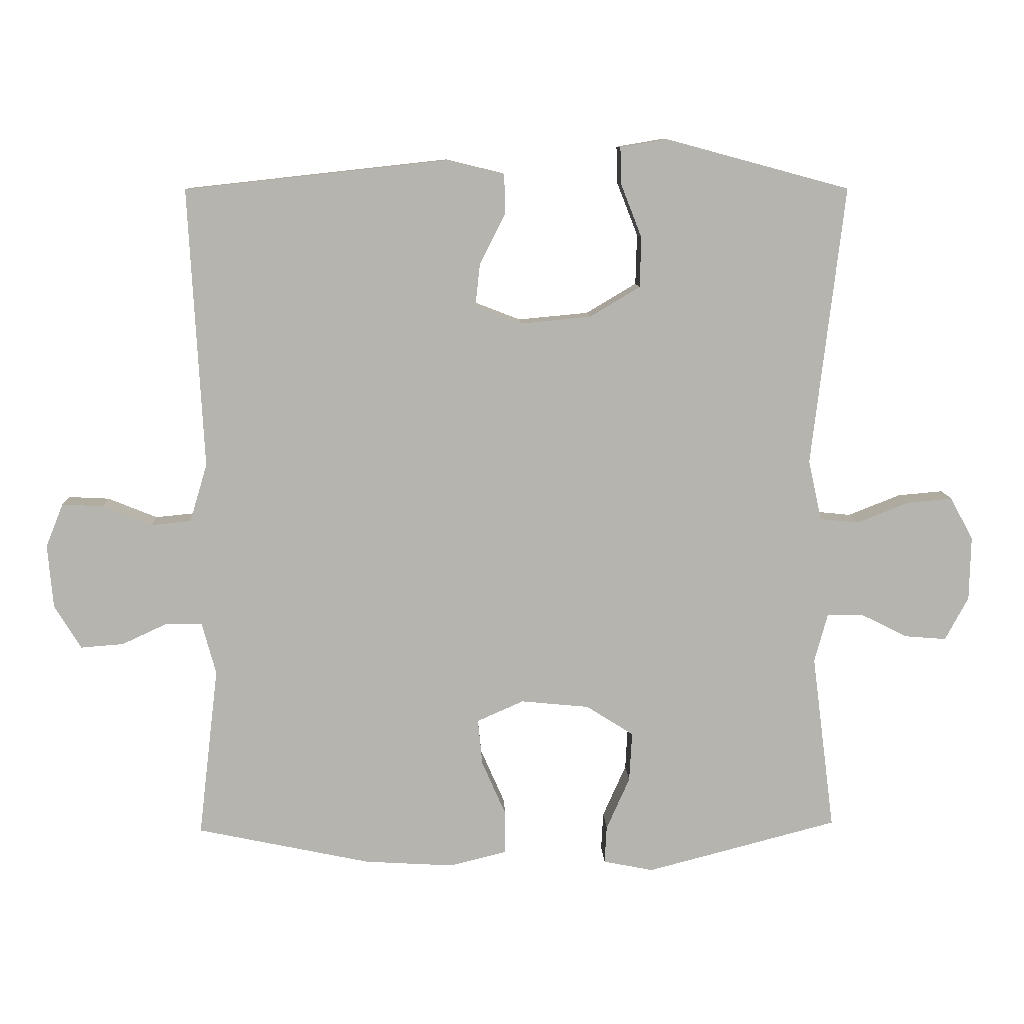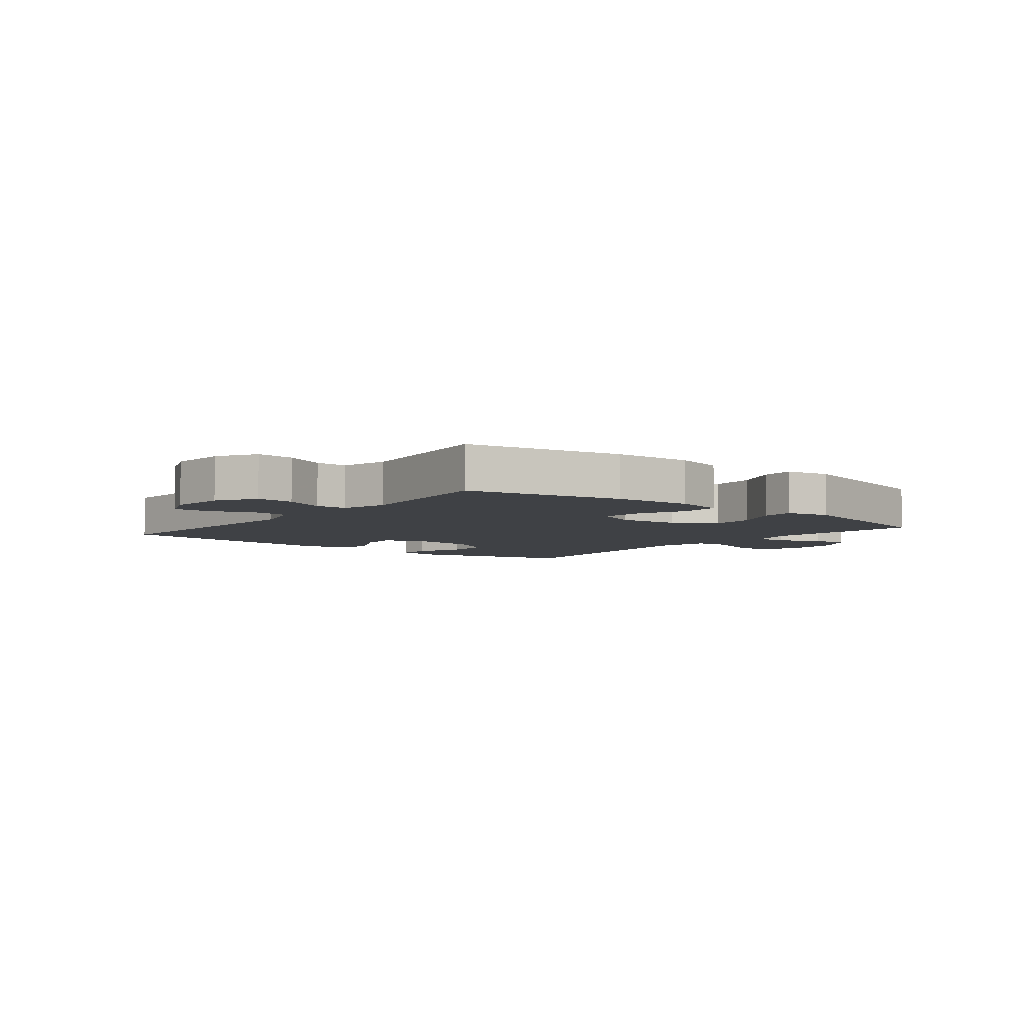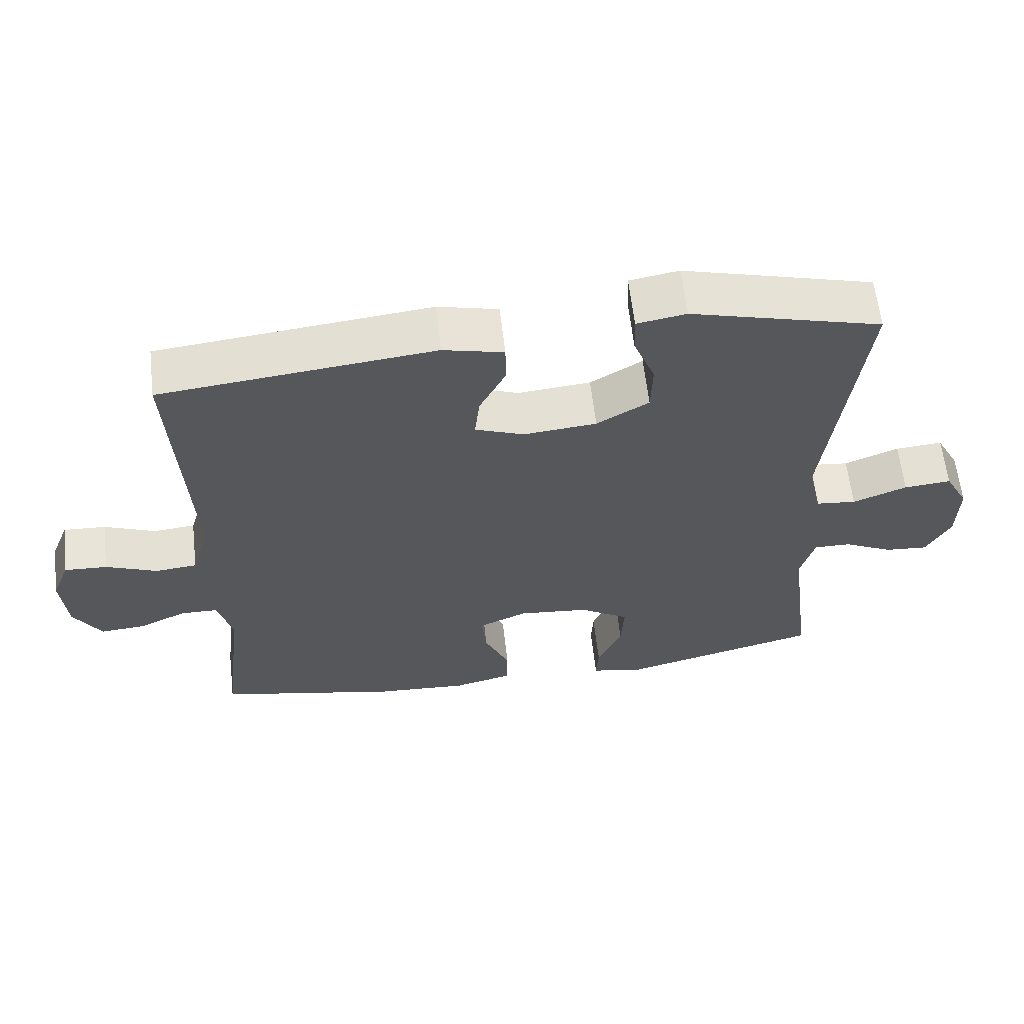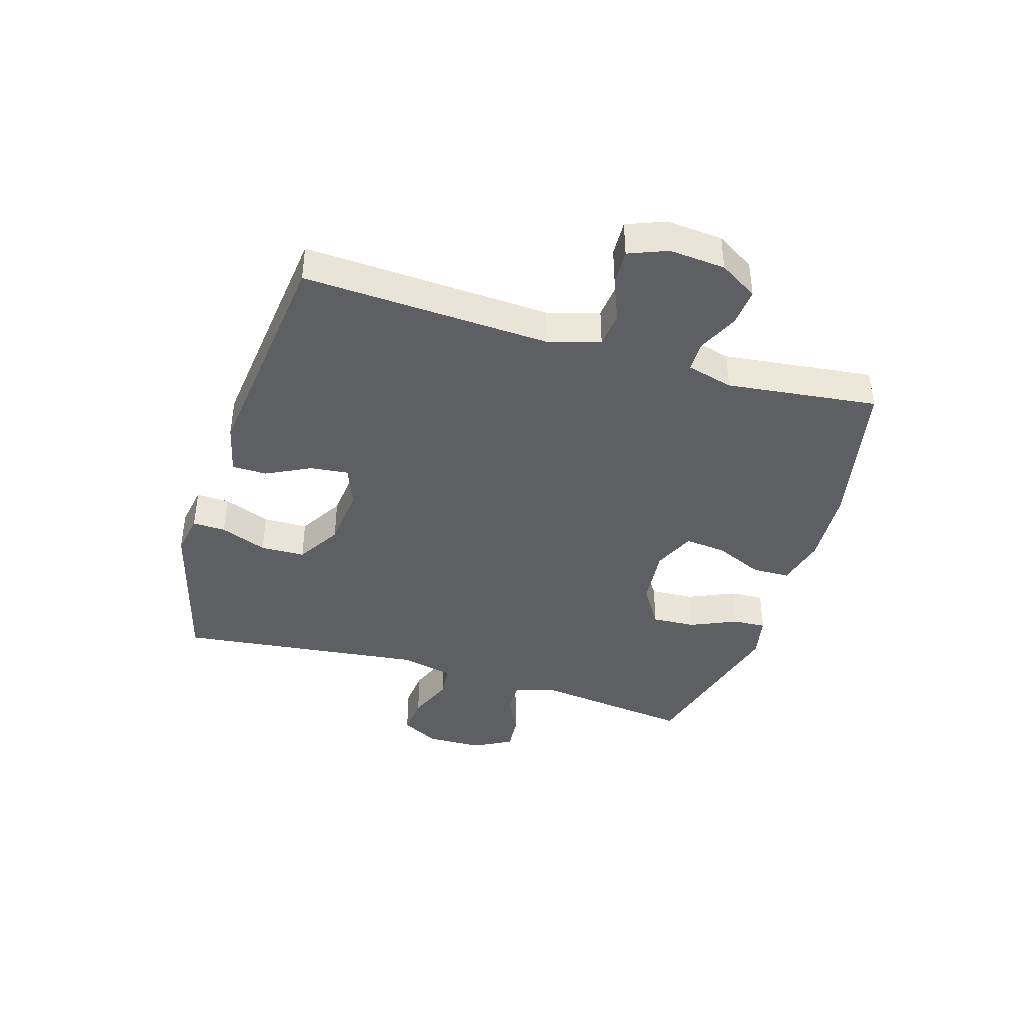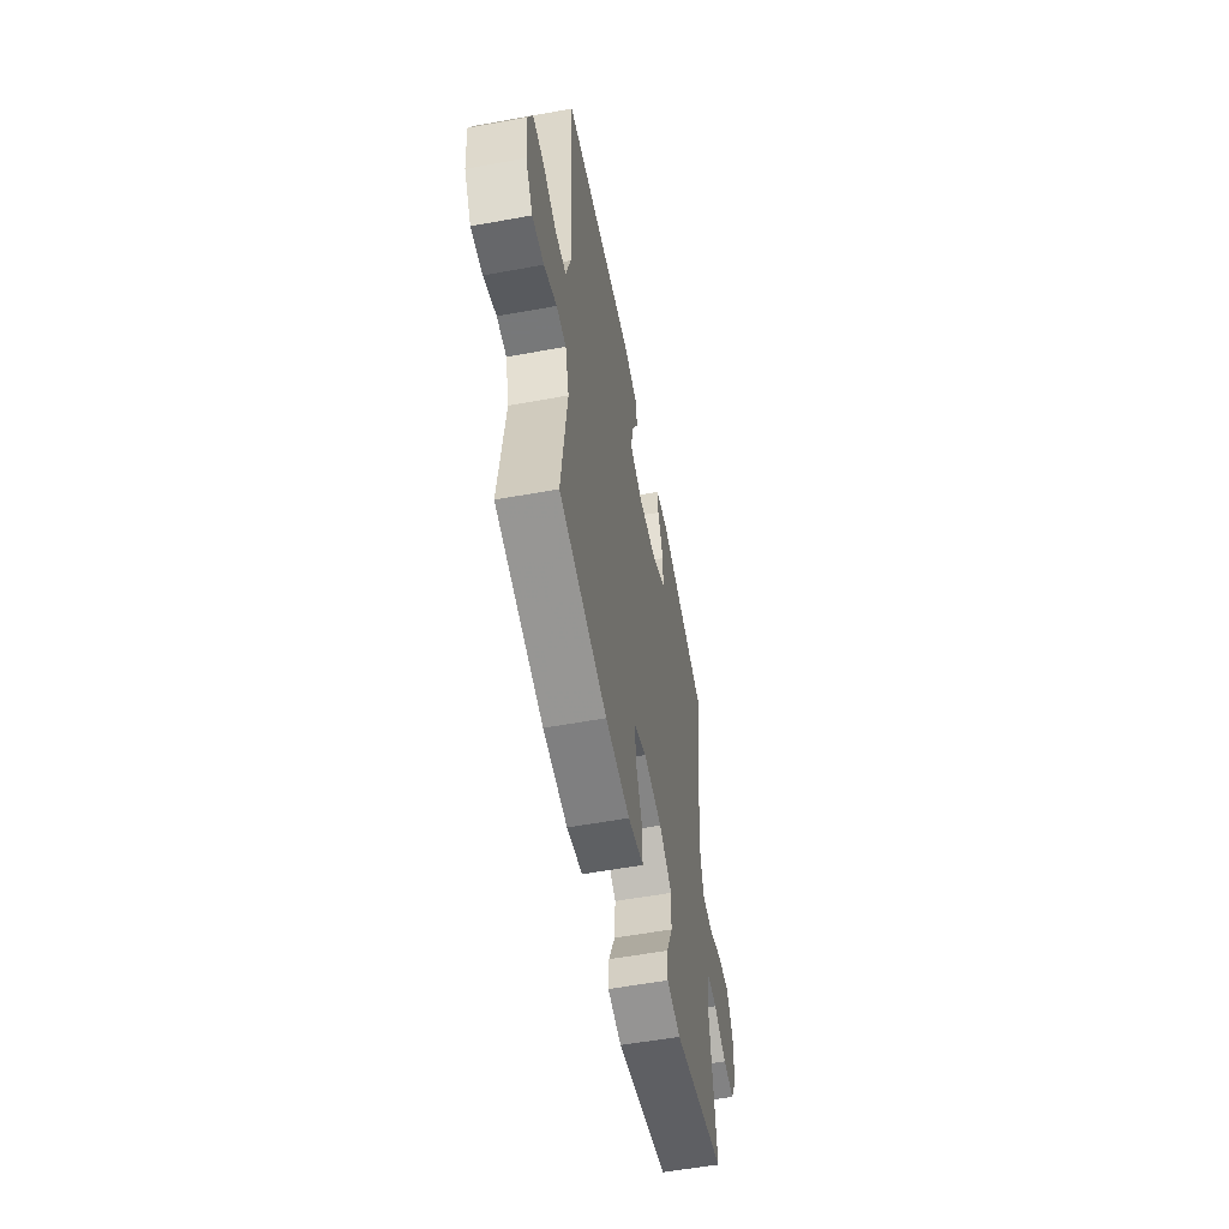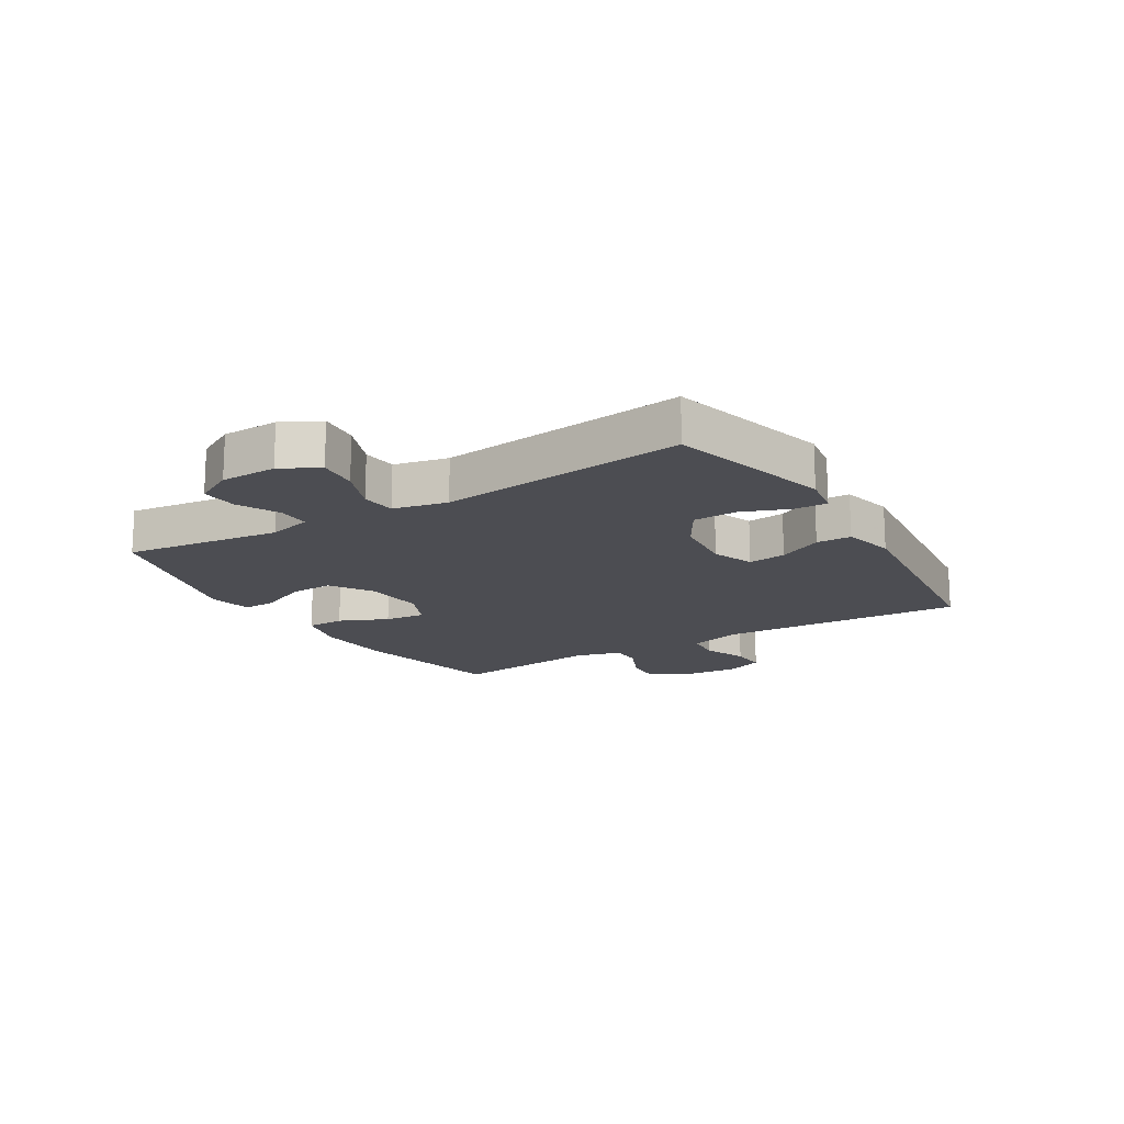
<metadata>
{"format":"obj","ext":"obj","renderer":"f3d","projection":"perspective","resolution":1024,"background":"white","views":[{"elev":9.9,"azim":177.7,"up":"+Z"},{"elev":-5.5,"azim":141.2,"up":"+Y"},{"elev":61.7,"azim":173.5,"up":"+Z"},{"elev":-40.6,"azim":73.1,"up":"+Y"},{"elev":-56.4,"azim":100.8,"up":"+Z"},{"elev":-16.3,"azim":-58.7,"up":"+Y"}]}
</metadata>
<code>
v 0.5 0.07 0.5
v 0.478 0.07 0.082
v 0.504 0.07 -0.005
v 0.564 0.07 -0.011
v 0.638 0.07 0.019
v 0.699 0.07 0.022
v 0.725 0.07 -0.043
v 0.717 0.07 -0.138
v 0.677 0.07 -0.203
v 0.613 0.07 -0.198
v 0.544 0.07 -0.166
v 0.491 0.07 -0.167
v 0.47 0.07 -0.245
v 0.5 0.07 -0.5
v 0.239 0.07 -0.555
v 0.106 0.07 -0.563
v 0.021 0.07 -0.542
v 0.02 0.07 -0.478
v 0.056 0.07 -0.396
v 0.063 0.07 -0.327
v -0.007 0.07 -0.296
v -0.109 0.07 -0.306
v -0.18 0.07 -0.351
v -0.176 0.07 -0.425
v -0.141 0.07 -0.504
v -0.138 0.07 -0.56
v -0.213 0.07 -0.575
v -0.5 0.07 -0.5
v -0.466 0.07 -0.235
v -0.486 0.07 -0.161
v -0.54 0.07 -0.162
v -0.61 0.07 -0.197
v -0.672 0.07 -0.202
v -0.707 0.07 -0.137
v -0.709 0.07 -0.042
v -0.675 0.07 0.022
v -0.607 0.07 0.016
v -0.529 0.07 -0.015
v -0.471 0.07 -0.009
v -0.451 0.07 0.082
v -0.5 0.07 0.5
v -0.225 0.07 0.574
v -0.154 0.07 0.562
v -0.156 0.07 0.506
v -0.187 0.07 0.427
v -0.185 0.07 0.352
v -0.11 0.07 0.307
v -0.005 0.07 0.297
v 0.065 0.07 0.324
v 0.058 0.07 0.388
v 0.02 0.07 0.463
v 0.021 0.07 0.522
v 0.108 0.07 0.543
v 0.5 0 0.5
v 0.478 0 0.082
v 0.504 0 -0.005
v 0.564 0 -0.011
v 0.638 0 0.019
v 0.699 0 0.022
v 0.725 0 -0.043
v 0.717 0 -0.138
v 0.677 0 -0.203
v 0.613 0 -0.198
v 0.544 0 -0.166
v 0.491 0 -0.167
v 0.47 0 -0.245
v 0.5 0 -0.5
v 0.239 0 -0.555
v 0.106 0 -0.563
v 0.021 0 -0.542
v 0.02 0 -0.478
v 0.056 0 -0.396
v 0.063 0 -0.327
v -0.007 0 -0.296
v -0.109 0 -0.306
v -0.18 0 -0.351
v -0.176 0 -0.425
v -0.141 0 -0.504
v -0.138 0 -0.56
v -0.213 0 -0.575
v -0.5 0 -0.5
v -0.466 0 -0.235
v -0.486 0 -0.161
v -0.54 0 -0.162
v -0.61 0 -0.197
v -0.672 0 -0.202
v -0.707 0 -0.137
v -0.709 0 -0.042
v -0.675 0 0.022
v -0.607 0 0.016
v -0.529 0 -0.015
v -0.471 0 -0.009
v -0.451 0 0.082
v -0.5 0 0.5
v -0.225 0 0.574
v -0.154 0 0.562
v -0.156 0 0.506
v -0.187 0 0.427
v -0.185 0 0.352
v -0.11 0 0.307
v -0.005 0 0.297
v 0.065 0 0.324
v 0.058 0 0.388
v 0.02 0 0.463
v 0.021 0 0.522
v 0.108 0 0.543
f 53 1 2
f 52 53 2
f 51 52 2
f 50 51 2
f 49 50 2 3
f 48 49 3
f 47 48 3
f 43 44 45
f 42 43 45
f 41 42 45
f 40 41 45
f 39 40 45 46
f 36 37 38
f 35 36 38
f 34 35 38
f 33 34 38
f 32 33 38
f 31 32 38
f 30 31 38 39
f 39 46 47
f 30 39 47
f 29 30 47
f 27 28 29
f 26 27 29
f 25 26 29
f 24 25 29
f 17 18 19
f 16 17 19
f 15 16 19
f 14 15 19
f 13 14 19
f 12 13 19 20
f 9 10 11
f 8 9 11
f 7 8 11
f 6 7 11
f 5 6 11
f 4 5 11
f 3 4 11 12
f 12 20 21
f 3 12 21
f 47 3 21
f 23 24 29
f 22 23 29 47
f 21 22 47
f 55 54 106
f 55 106 105
f 55 105 104
f 55 104 103
f 56 55 103 102
f 56 102 101
f 56 101 100
f 98 97 96
f 98 96 95
f 98 95 94
f 98 94 93
f 99 98 93 92
f 91 90 89
f 91 89 88
f 91 88 87
f 91 87 86
f 91 86 85
f 91 85 84
f 92 91 84 83
f 100 99 92
f 100 92 83
f 100 83 82
f 82 81 80
f 82 80 79
f 82 79 78
f 82 78 77
f 72 71 70
f 72 70 69
f 72 69 68
f 72 68 67
f 72 67 66
f 73 72 66 65
f 64 63 62
f 64 62 61
f 64 61 60
f 64 60 59
f 64 59 58
f 64 58 57
f 65 64 57 56
f 74 73 65
f 74 65 56
f 74 56 100
f 82 77 76
f 100 82 76 75
f 100 75 74
f 1 54 55 2
f 2 55 56 3
f 3 56 57 4
f 4 57 58 5
f 5 58 59 6
f 6 59 60 7
f 7 60 61 8
f 8 61 62 9
f 9 62 63 10
f 10 63 64 11
f 11 64 65 12
f 12 65 66 13
f 13 66 67 14
f 14 67 68 15
f 15 68 69 16
f 16 69 70 17
f 17 70 71 18
f 18 71 72 19
f 19 72 73 20
f 20 73 74 21
f 21 74 75 22
f 22 75 76 23
f 23 76 77 24
f 24 77 78 25
f 25 78 79 26
f 26 79 80 27
f 27 80 81 28
f 28 81 82 29
f 29 82 83 30
f 30 83 84 31
f 31 84 85 32
f 32 85 86 33
f 33 86 87 34
f 34 87 88 35
f 35 88 89 36
f 36 89 90 37
f 37 90 91 38
f 38 91 92 39
f 39 92 93 40
f 40 93 94 41
f 41 94 95 42
f 42 95 96 43
f 43 96 97 44
f 44 97 98 45
f 45 98 99 46
f 46 99 100 47
f 47 100 101 48
f 48 101 102 49
f 49 102 103 50
f 50 103 104 51
f 51 104 105 52
f 52 105 106 53
f 53 106 54 1

</code>
